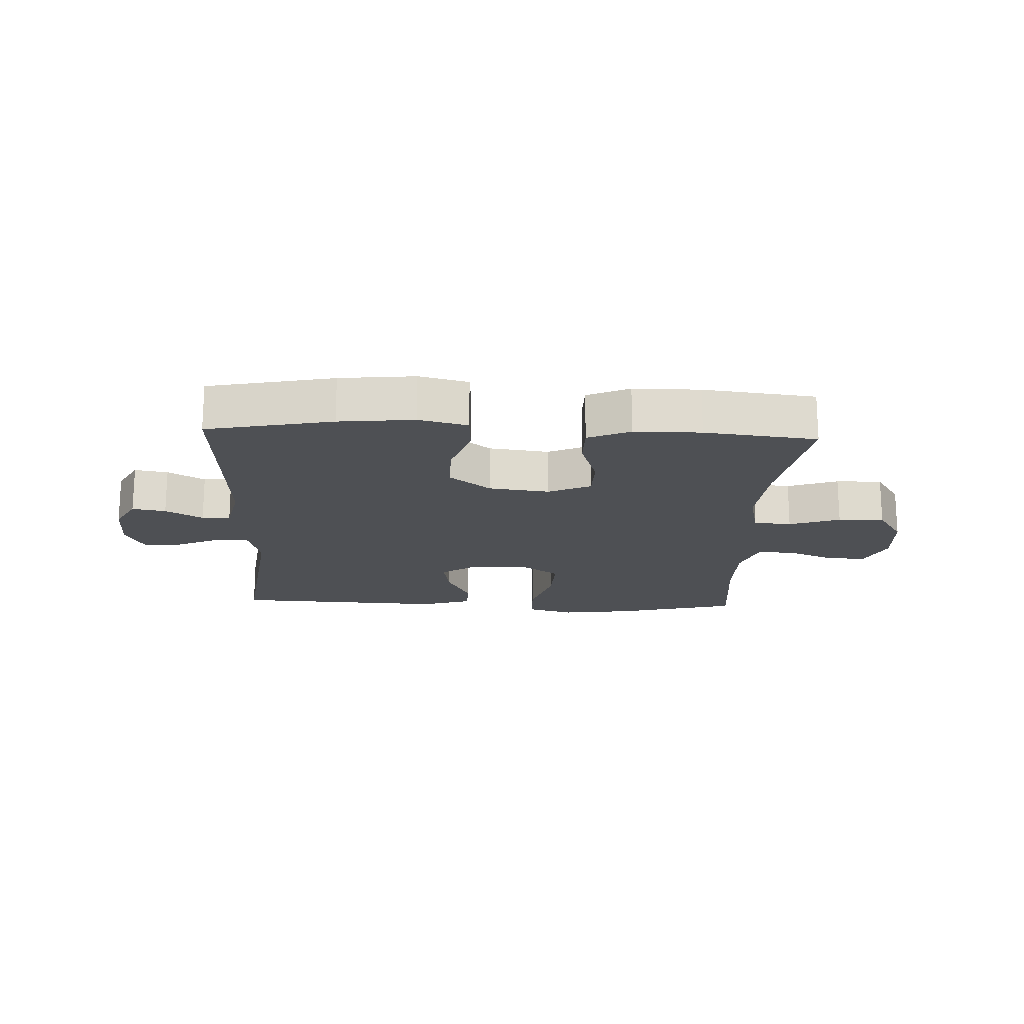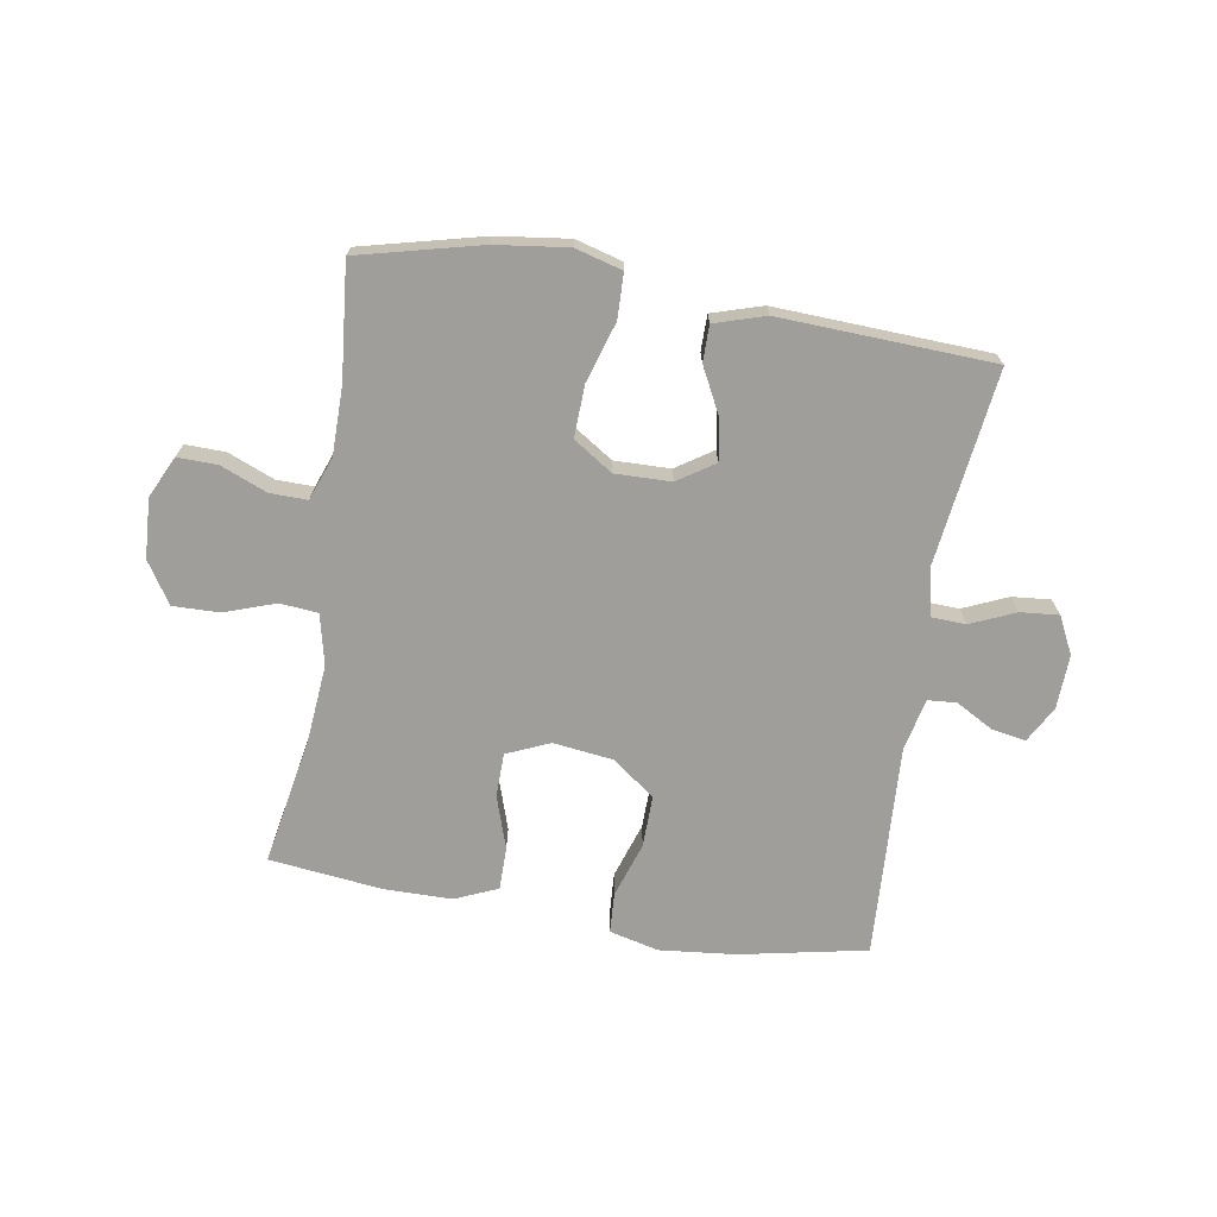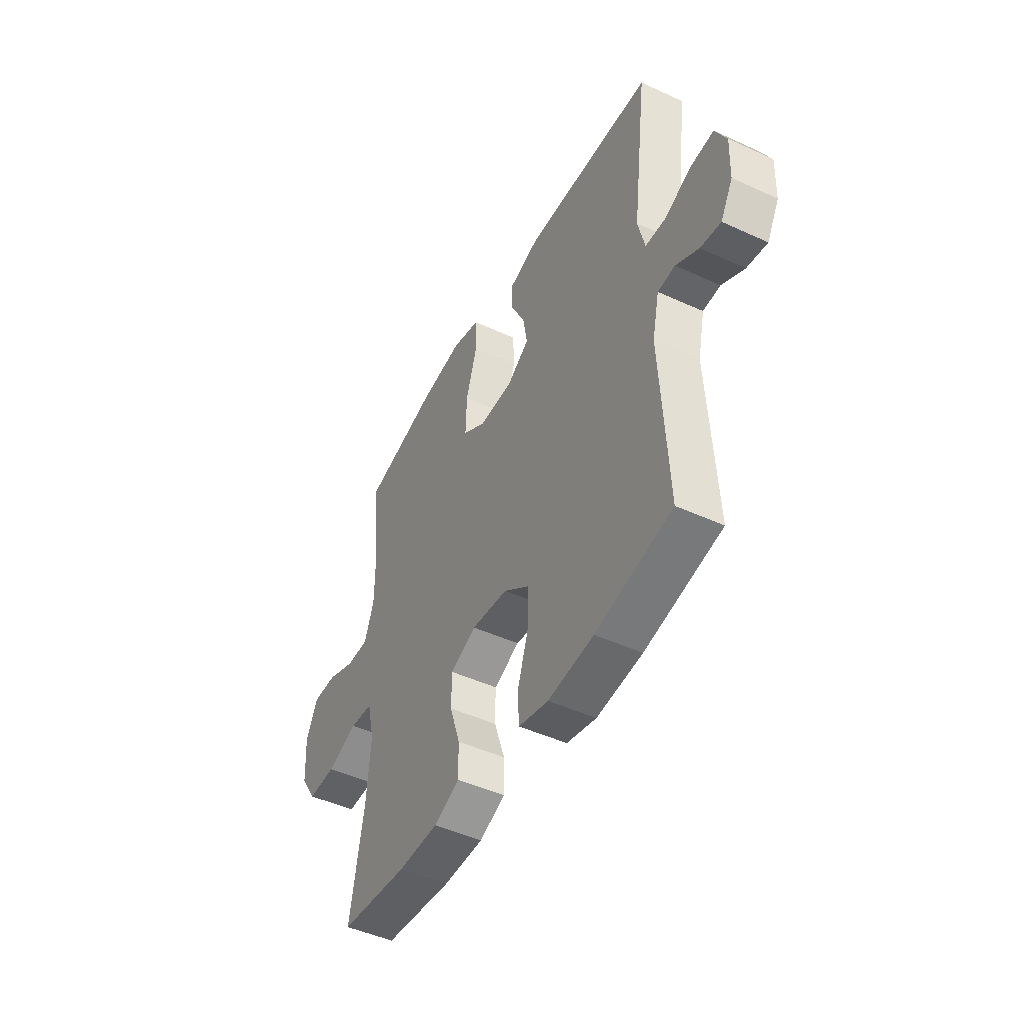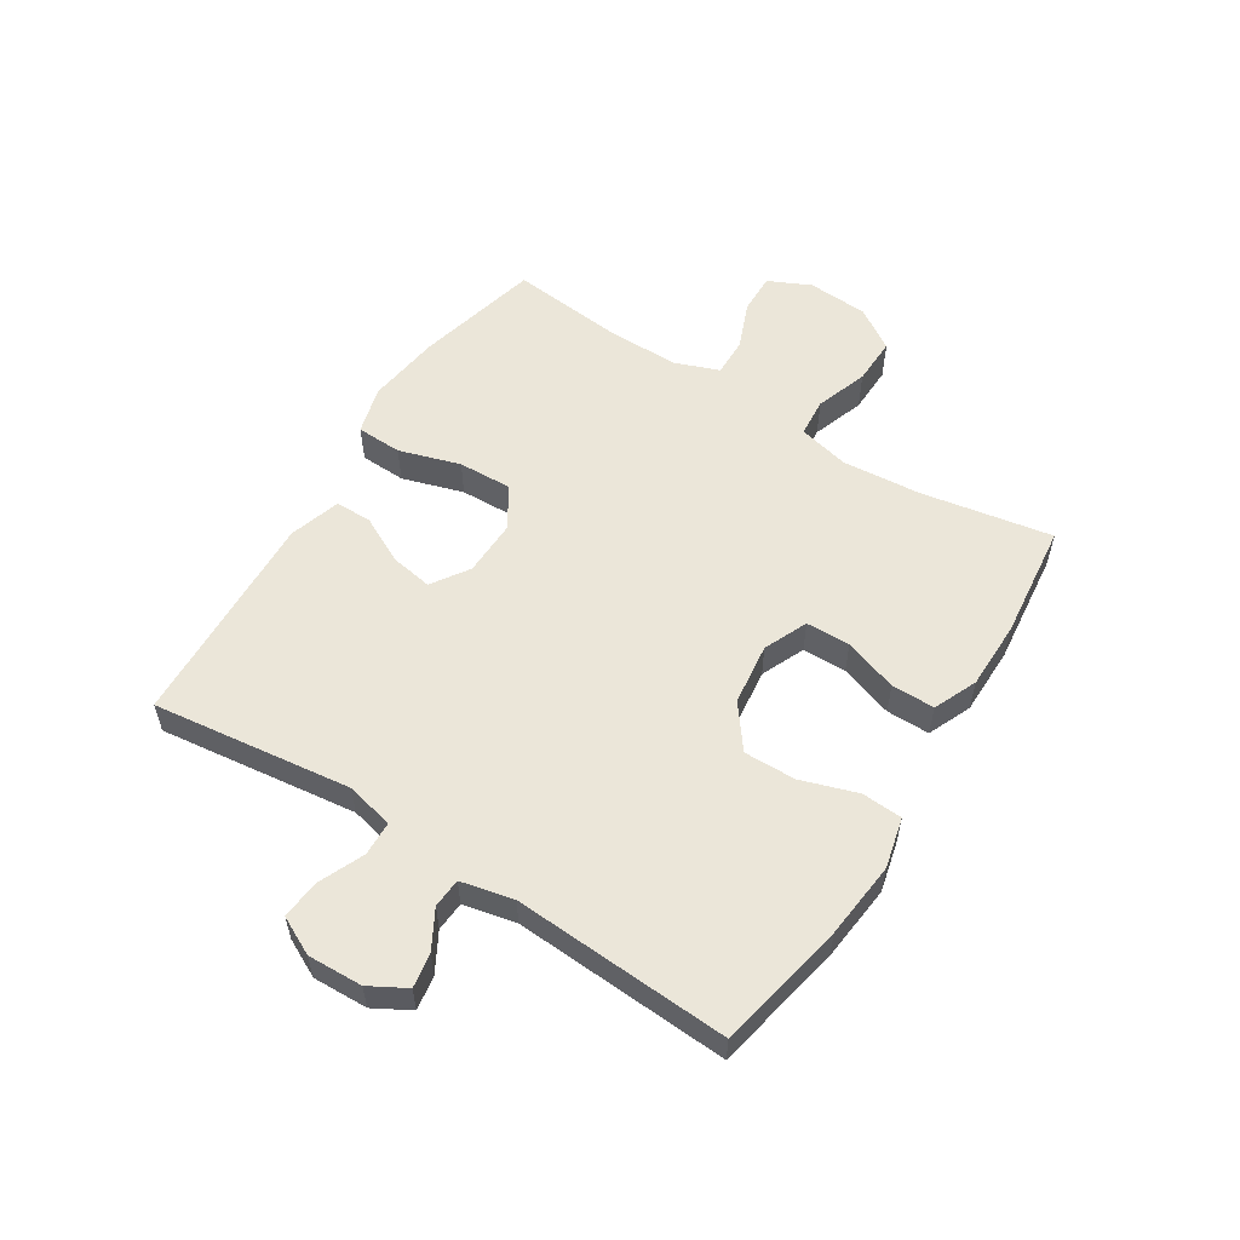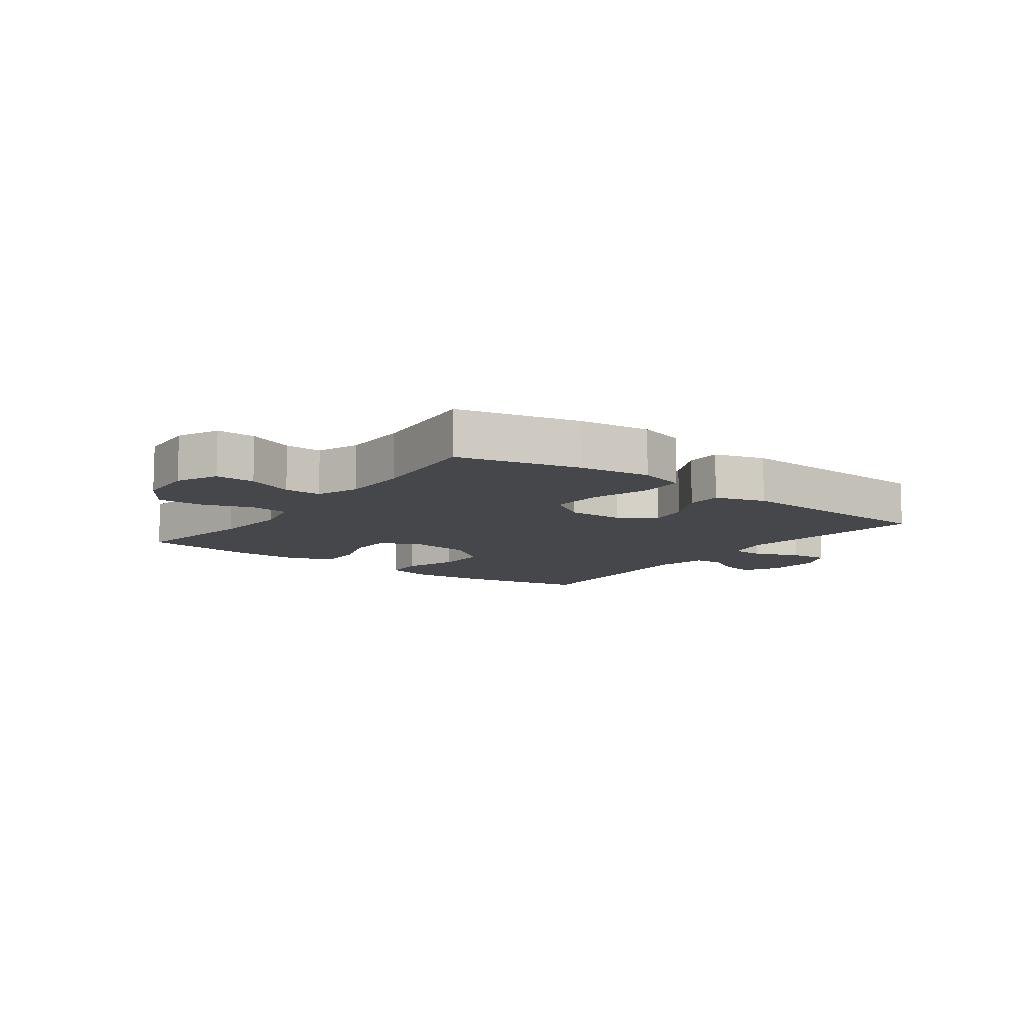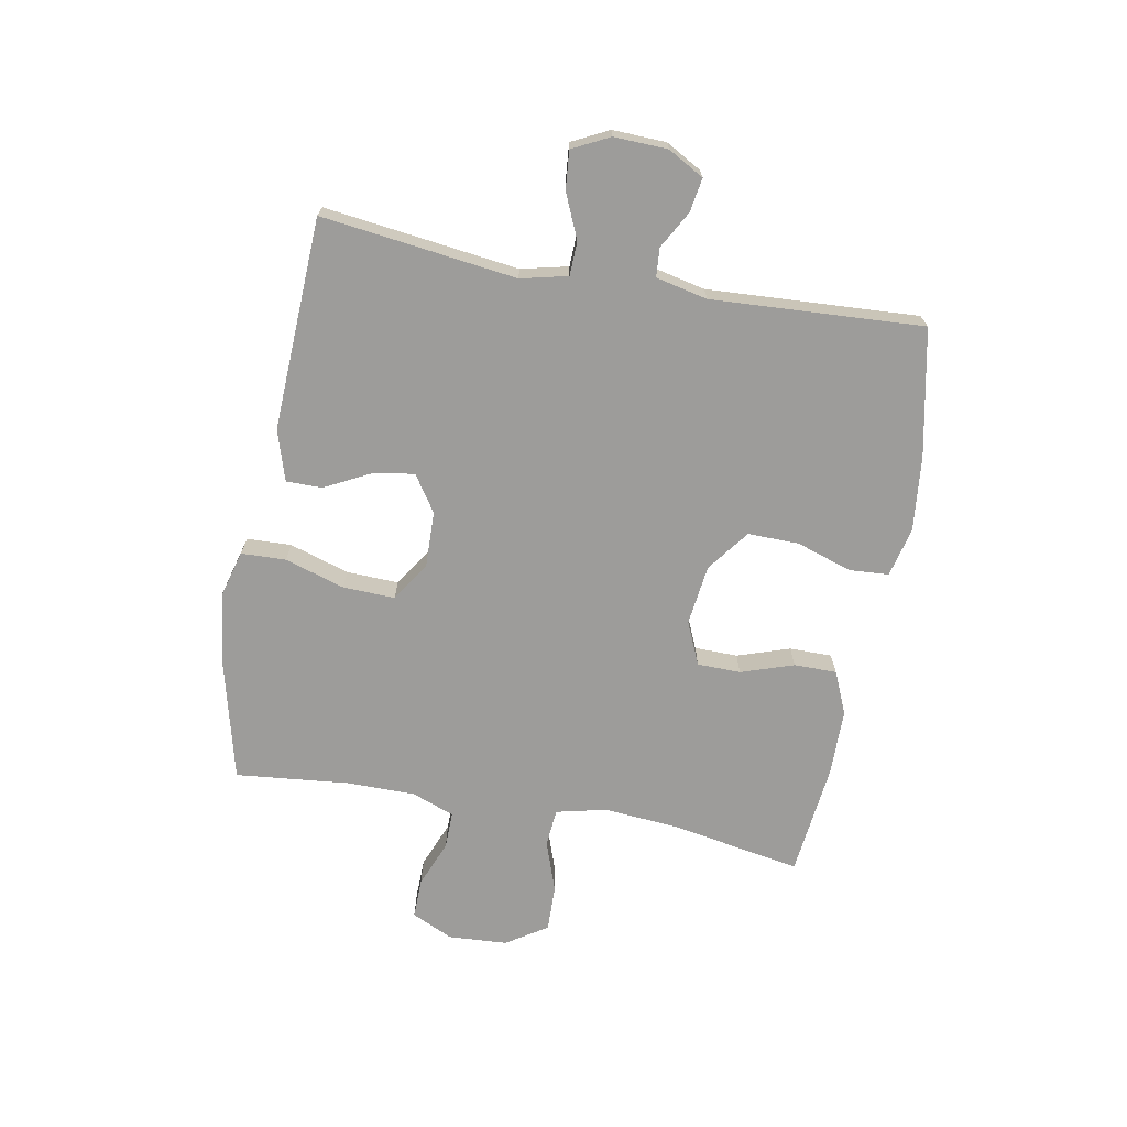
<metadata>
{"format":"obj","ext":"obj","renderer":"f3d","projection":"perspective","resolution":1024,"background":"white","views":[{"elev":-18.6,"azim":177.4,"up":"+Y"},{"elev":-70.8,"azim":-9.5,"up":"+Y"},{"elev":-47.1,"azim":62.5,"up":"+Z"},{"elev":56.5,"azim":122.3,"up":"+Y"},{"elev":-10.2,"azim":-36.5,"up":"+Y"},{"elev":-70.1,"azim":79.6,"up":"+Y"}]}
</metadata>
<code>
o path5446
v 0.146 0.0375 0.5092
v 0.0595 0.0375 0.4823
v 0.05959 0.0375 0.4208
v 0.09952 0.0375 0.3426
v 0.1115 0.0375 0.2721
v 0.04938 0.0375 0.2307
v -0.04623 0.0375 0.2284
v -0.1131 0.0375 0.272
v -0.1098 0.0375 0.361
v -0.07813 0.0375 0.4634
v -0.0806 0.0375 0.5397
v -0.1606 0.0375 0.5617
v -0.2844 0.0375 0.5453
v -0.492 0.0375 0.4936
v -0.4724 0.0375 0.2983
v -0.4726 0.0375 0.1825
v -0.4998 0.0375 0.1092
v -0.5633 0.0375 0.1101
v -0.6428 0.0375 0.1422
v -0.7107 0.0375 0.1435
v -0.7439 0.0375 0.07302
v -0.7378 0.0375 -0.02812
v -0.6927 0.0375 -0.09809
v -0.6137 0.0375 -0.09614
v -0.5264 0.0375 -0.06572
v -0.4617 0.0375 -0.07133
v -0.4415 0.0375 -0.1575
v -0.4528 0.0375 -0.2889
v -0.492 0.0375 -0.5083
v -0.2989 0.0375 -0.53
v -0.1842 0.0375 -0.5292
v -0.1112 0.0375 -0.4975
v -0.1112 0.0375 -0.4247
v -0.1412 0.0375 -0.3348
v -0.14 0.0375 -0.2605
v -0.06688 0.0375 -0.2285
v 0.0366 0.0375 -0.2414
v 0.1081 0.0375 -0.2957
v 0.1067 0.0375 -0.3833
v 0.07569 0.0375 -0.4771
v 0.0799 0.0375 -0.5454
v 0.1641 0.0375 -0.5656
v 0.2934 0.0375 -0.5522
v 0.5097 0.0375 -0.5083
v 0.4893 0.0375 -0.1459
v 0.5089 0.0375 -0.0578
v 0.5581 0.0375 -0.05409
v 0.6218 0.0375 -0.08977
v 0.6796 0.0375 -0.09936
v 0.7138 0.0375 -0.03833
v 0.7171 0.0375 0.05393
v 0.6855 0.0375 0.117
v 0.62 0.0375 0.111
v 0.544 0.0375 0.07781
v 0.4862 0.0375 0.07981
v 0.4674 0.0375 0.1601
v 0.5097 0.0375 0.4936
v 0.146 -0.0375 0.5092
v 0.0595 -0.0375 0.4823
v 0.05959 -0.0375 0.4208
v 0.09952 -0.0375 0.3426
v 0.1115 -0.0375 0.2721
v 0.04938 -0.0375 0.2307
v -0.04623 -0.0375 0.2284
v -0.1131 -0.0375 0.272
v -0.1098 -0.0375 0.361
v -0.07813 -0.0375 0.4634
v -0.0806 -0.0375 0.5397
v -0.1606 -0.0375 0.5617
v -0.2844 -0.0375 0.5453
v -0.492 -0.0375 0.4936
v -0.4724 -0.0375 0.2983
v -0.4726 -0.0375 0.1825
v -0.4998 -0.0375 0.1092
v -0.5633 -0.0375 0.1101
v -0.6428 -0.0375 0.1422
v -0.7107 -0.0375 0.1435
v -0.7439 -0.0375 0.07302
v -0.7378 -0.0375 -0.02812
v -0.6927 -0.0375 -0.09809
v -0.6137 -0.0375 -0.09614
v -0.5264 -0.0375 -0.06572
v -0.4617 -0.0375 -0.07133
v -0.4415 -0.0375 -0.1575
v -0.4528 -0.0375 -0.2889
v -0.492 -0.0375 -0.5083
v -0.2989 -0.0375 -0.53
v -0.1842 -0.0375 -0.5292
v -0.1112 -0.0375 -0.4975
v -0.1112 -0.0375 -0.4247
v -0.1412 -0.0375 -0.3348
v -0.14 -0.0375 -0.2605
v -0.06688 -0.0375 -0.2285
v 0.0366 -0.0375 -0.2414
v 0.1081 -0.0375 -0.2957
v 0.1067 -0.0375 -0.3833
v 0.07569 -0.0375 -0.4771
v 0.0799 -0.0375 -0.5454
v 0.1641 -0.0375 -0.5656
v 0.2934 -0.0375 -0.5522
v 0.5097 -0.0375 -0.5083
v 0.4893 -0.0375 -0.1459
v 0.5089 -0.0375 -0.0578
v 0.5581 -0.0375 -0.05409
v 0.6218 -0.0375 -0.08977
v 0.6796 -0.0375 -0.09936
v 0.7138 -0.0375 -0.03833
v 0.7171 -0.0375 0.05393
v 0.6855 -0.0375 0.117
v 0.62 -0.0375 0.111
v 0.544 -0.0375 0.07781
v 0.4862 -0.0375 0.07981
v 0.4674 -0.0375 0.1601
v 0.5097 -0.0375 0.4936
v -0.7107 0.0375 0.1435
v -0.7107 0.0375 0.1435
v -0.7439 0.0375 0.07302
v -0.7378 0.0375 -0.02812
v -0.6927 0.0375 -0.09809
v -0.6428 0.0375 0.1422
v -0.6137 0.0375 -0.09614
v -0.5633 0.0375 0.1101
v -0.5264 0.0375 -0.06572
v -0.4998 0.0375 0.1092
v -0.4998 0.0375 0.1092
v -0.4617 0.0375 -0.07133
v -0.4617 0.0375 -0.07133
v -0.4726 0.0375 0.1825
v -0.492 0.0375 0.4936
v -0.492 0.0375 0.4936
v -0.4724 0.0375 0.2983
v -0.4528 0.0375 -0.2889
v -0.492 0.0375 -0.5083
v -0.492 0.0375 -0.5083
v -0.4415 0.0375 -0.1575
v -0.2989 0.0375 -0.53
v -0.2844 0.0375 0.5453
v -0.1842 0.0375 -0.5292
v -0.1606 0.0375 0.5617
v -0.1112 0.0375 -0.4975
v -0.1112 0.0375 -0.4975
v -0.0806 0.0375 0.5397
v -0.0806 0.0375 0.5397
v -0.1412 0.0375 -0.3348
v -0.14 0.0375 -0.2605
v -0.14 0.0375 -0.2605
v -0.1112 0.0375 -0.4247
v -0.1131 0.0375 0.272
v -0.1098 0.0375 0.361
v -0.06688 0.0375 -0.2285
v -0.04623 0.0375 0.2284
v -0.07813 0.0375 0.4634
v 0.0366 0.0375 -0.2414
v 0.04938 0.0375 0.2307
v 0.1081 0.0375 -0.2957
v 0.1115 0.0375 0.2721
v 0.1115 0.0375 0.2721
v 0.146 0.0375 0.5092
v 0.0595 0.0375 0.4823
v 0.0595 0.0375 0.4823
v 0.05959 0.0375 0.4208
v 0.09952 0.0375 0.3426
v 0.1067 0.0375 -0.3833
v 0.07569 0.0375 -0.4771
v 0.0799 0.0375 -0.5454
v 0.0799 0.0375 -0.5454
v 0.1641 0.0375 -0.5656
v 0.2934 0.0375 -0.5522
v 0.4862 0.0375 0.07981
v 0.4862 0.0375 0.07981
v 0.4674 0.0375 0.1601
v 0.5097 0.0375 0.4936
v 0.5097 0.0375 0.4936
v 0.5097 0.0375 -0.5083
v 0.5097 0.0375 -0.5083
v 0.4893 0.0375 -0.1459
v 0.544 0.0375 0.07781
v 0.5089 0.0375 -0.0578
v 0.5089 0.0375 -0.0578
v 0.5581 0.0375 -0.05409
v 0.62 0.0375 0.111
v 0.6218 0.0375 -0.08977
v 0.6855 0.0375 0.117
v 0.6855 0.0375 0.117
v 0.6796 0.0375 -0.09936
v 0.6796 0.0375 -0.09936
v 0.7138 0.0375 -0.03833
v 0.7171 0.0375 0.05393
v -0.7107 -0.0375 0.1435
v -0.7107 -0.0375 0.1435
v -0.7439 -0.0375 0.07302
v -0.7378 -0.0375 -0.02812
v -0.6927 -0.0375 -0.09809
v -0.6428 -0.0375 0.1422
v -0.6137 -0.0375 -0.09614
v -0.5633 -0.0375 0.1101
v -0.5264 -0.0375 -0.06572
v -0.4998 -0.0375 0.1092
v -0.4998 -0.0375 0.1092
v -0.4617 -0.0375 -0.07133
v -0.4617 -0.0375 -0.07133
v -0.4726 -0.0375 0.1825
v -0.492 -0.0375 0.4936
v -0.492 -0.0375 0.4936
v -0.4724 -0.0375 0.2983
v -0.4528 -0.0375 -0.2889
v -0.492 -0.0375 -0.5083
v -0.492 -0.0375 -0.5083
v -0.4415 -0.0375 -0.1575
v -0.2989 -0.0375 -0.53
v -0.2844 -0.0375 0.5453
v -0.1842 -0.0375 -0.5292
v -0.1606 -0.0375 0.5617
v -0.1112 -0.0375 -0.4975
v -0.1112 -0.0375 -0.4975
v -0.0806 -0.0375 0.5397
v -0.0806 -0.0375 0.5397
v -0.1412 -0.0375 -0.3348
v -0.14 -0.0375 -0.2605
v -0.14 -0.0375 -0.2605
v -0.1112 -0.0375 -0.4247
v -0.1131 -0.0375 0.272
v -0.1098 -0.0375 0.361
v -0.06688 -0.0375 -0.2285
v -0.04623 -0.0375 0.2284
v -0.07813 -0.0375 0.4634
v 0.0366 -0.0375 -0.2414
v 0.04938 -0.0375 0.2307
v 0.1081 -0.0375 -0.2957
v 0.1115 -0.0375 0.2721
v 0.1115 -0.0375 0.2721
v 0.146 -0.0375 0.5092
v 0.0595 -0.0375 0.4823
v 0.0595 -0.0375 0.4823
v 0.05959 -0.0375 0.4208
v 0.09952 -0.0375 0.3426
v 0.1067 -0.0375 -0.3833
v 0.07569 -0.0375 -0.4771
v 0.0799 -0.0375 -0.5454
v 0.0799 -0.0375 -0.5454
v 0.1641 -0.0375 -0.5656
v 0.2934 -0.0375 -0.5522
v 0.4862 -0.0375 0.07981
v 0.4862 -0.0375 0.07981
v 0.4674 -0.0375 0.1601
v 0.5097 -0.0375 0.4936
v 0.5097 -0.0375 0.4936
v 0.5097 -0.0375 -0.5083
v 0.5097 -0.0375 -0.5083
v 0.4893 -0.0375 -0.1459
v 0.544 -0.0375 0.07781
v 0.5089 -0.0375 -0.0578
v 0.5089 -0.0375 -0.0578
v 0.5581 -0.0375 -0.05409
v 0.62 -0.0375 0.111
v 0.6218 -0.0375 -0.08977
v 0.6855 -0.0375 0.117
v 0.6855 -0.0375 0.117
v 0.6796 -0.0375 -0.09936
v 0.6796 -0.0375 -0.09936
v 0.7138 -0.0375 -0.03833
v 0.7171 -0.0375 0.05393
f 232 236 246
f 222 202 200
f 227 228 224
f 202 222 205
f 243 230 228
f 218 210 212
f 222 200 225
f 223 205 222
f 197 196 195
f 216 213 226
f 243 228 227
f 255 254 262
f 225 200 224
f 210 206 207
f 205 223 211
f 261 262 254
f 196 197 198
f 226 213 223
f 200 209 219
f 198 200 202
f 236 232 235
f 218 212 221
f 195 192 193
f 252 243 227
f 245 230 243
f 251 254 255
f 191 194 189
f 246 236 245
f 200 198 197
f 196 194 191
f 250 242 248
f 211 223 213
f 242 237 241
f 224 200 219
f 219 209 206
f 221 212 214
f 205 211 203
f 257 255 262
f 195 196 192
f 243 252 251
f 206 210 218
f 229 237 242
f 230 245 236
f 219 206 218
f 237 238 241
f 250 227 229
f 254 251 252
f 228 225 224
f 192 196 191
f 252 227 250
f 241 238 239
f 256 261 254
f 259 261 256
f 233 235 232
f 250 229 242
f 116 21 78 190
f 21 22 79 78
f 22 23 80 79
f 19 20 77 76
f 23 24 81 80
f 18 19 76 75
f 24 25 82 81
f 125 18 75 199
f 25 127 201 82
f 16 17 74 73
f 130 15 72 204
f 28 134 208 85
f 15 16 73 72
f 26 27 84 83
f 27 28 85 84
f 29 30 87 86
f 13 14 71 70
f 30 31 88 87
f 12 13 70 69
f 31 141 215 88
f 143 12 69 217
f 34 146 220 91
f 33 34 91 90
f 32 33 90 89
f 8 9 66 65
f 35 36 93 92
f 7 8 65 64
f 10 11 68 67
f 9 10 67 66
f 36 37 94 93
f 6 7 64 63
f 37 38 95 94
f 157 6 63 231
f 1 160 234 58
f 2 3 60 59
f 3 4 61 60
f 39 40 97 96
f 40 166 240 97
f 41 42 99 98
f 4 5 62 61
f 38 39 96 95
f 42 43 100 99
f 170 56 113 244
f 173 1 58 247
f 175 45 102 249
f 43 44 101 100
f 54 55 112 111
f 45 179 253 102
f 56 57 114 113
f 46 47 104 103
f 53 54 111 110
f 47 48 105 104
f 184 53 110 258
f 48 186 260 105
f 49 50 107 106
f 51 52 109 108
f 50 51 108 107
f 158 172 162
f 148 126 128
f 153 150 154
f 128 131 148
f 169 154 156
f 144 138 136
f 148 151 126
f 149 148 131
f 123 121 122
f 142 152 139
f 169 153 154
f 181 188 180
f 151 150 126
f 136 133 132
f 131 137 149
f 187 180 188
f 122 124 123
f 152 149 139
f 126 145 135
f 124 128 126
f 162 161 158
f 144 147 138
f 121 119 118
f 178 153 169
f 171 169 156
f 177 181 180
f 117 115 120
f 172 171 162
f 126 123 124
f 122 117 120
f 176 174 168
f 137 139 149
f 168 167 163
f 150 145 126
f 145 132 135
f 147 140 138
f 131 129 137
f 183 188 181
f 121 118 122
f 169 177 178
f 132 144 136
f 155 168 163
f 156 162 171
f 145 144 132
f 163 167 164
f 176 155 153
f 180 178 177
f 154 150 151
f 118 117 122
f 178 176 153
f 167 165 164
f 182 180 187
f 185 182 187
f 159 158 161
f 176 168 155

</code>
